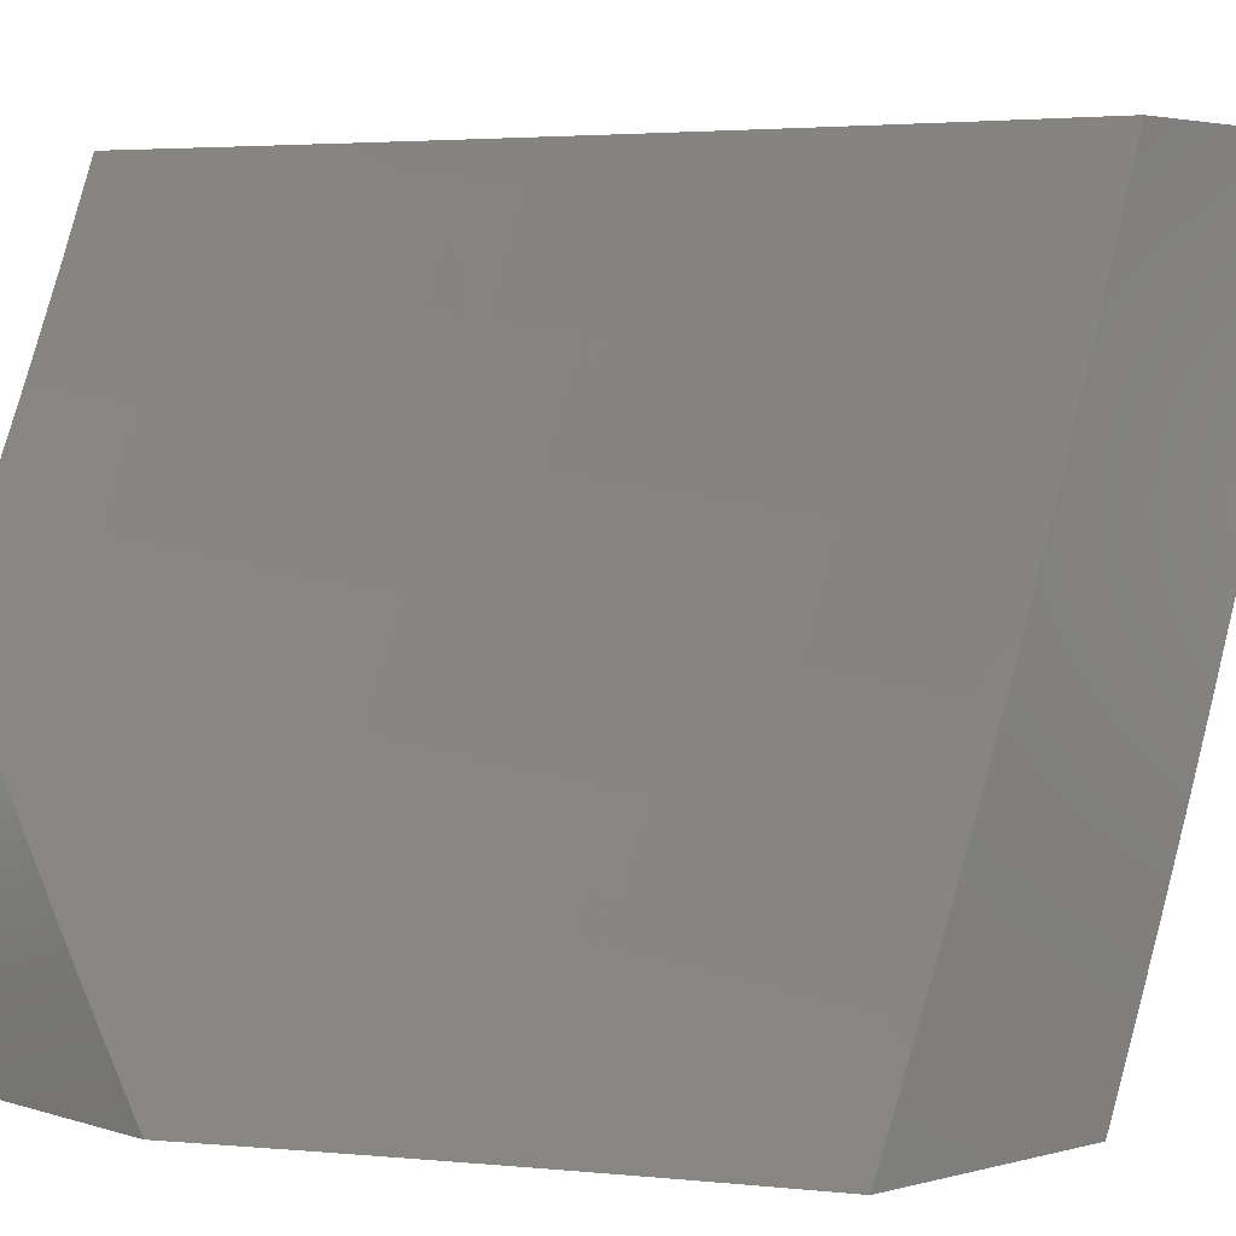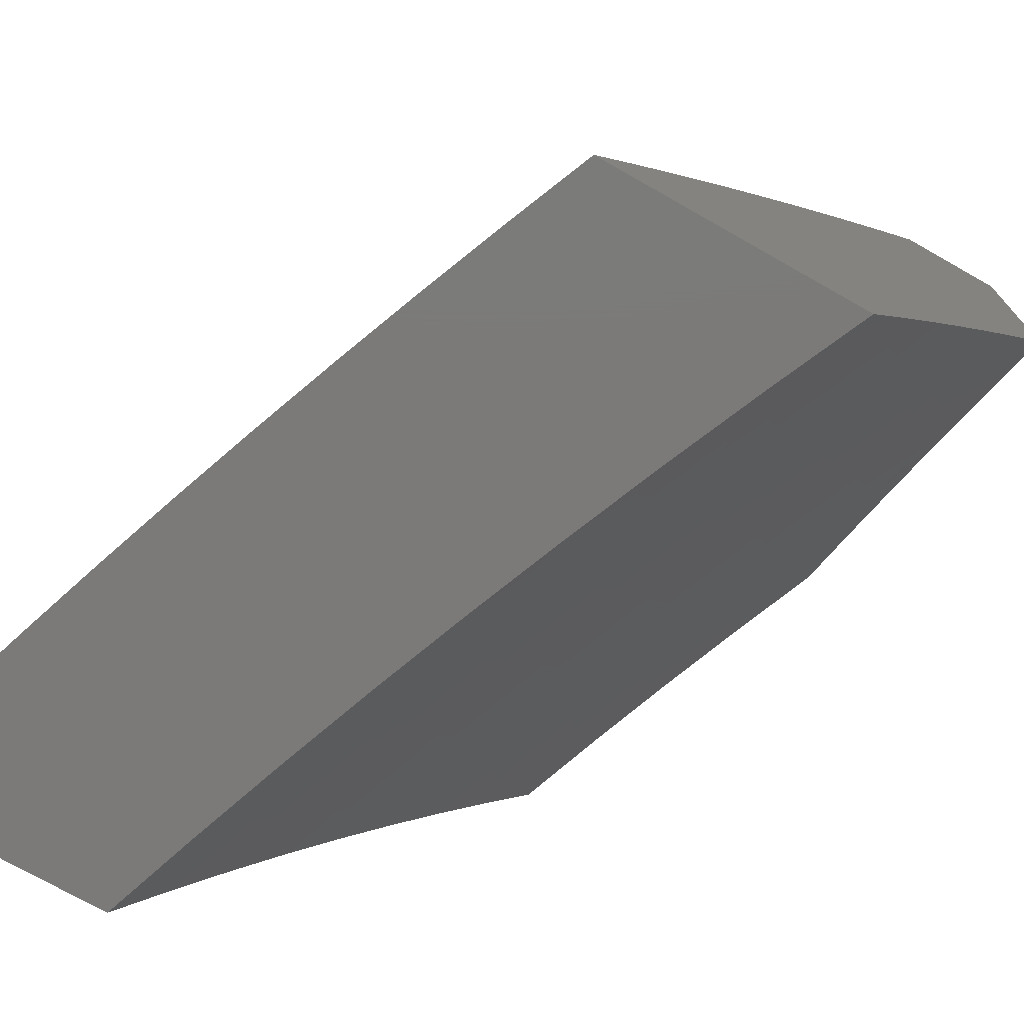
<metadata>
{"format":"stl","ext":"stl","renderer":"f3d","projection":"perspective","resolution":1024,"background":"white","views":[{"elev":2.9,"azim":137.4,"up":"+Y"},{"elev":-73.7,"azim":-29.6,"up":"+Z"}]}
</metadata>
<code>
# stl→obj: 394 verts, 784 faces
v -9.309 -4 5.082
v -9.351 -4 5
v -9.342 -3.984 5.032
v -9.405 -3.877 5
v -9.403 -3.844 5.032
v -9.457 -3.754 5
v -9.462 -3.704 5.032
v -9.507 -3.63 5
v -9.518 -3.563 5.032
v -9.556 -3.505 5
v -9.572 -3.421 5.032
v -9.603 -3.38 5
v -9.624 -3.28 5.032
v -9.649 -3.254 5
v -9.673 -3.138 5.032
v -9.692 -3.127 5
v -9.734 -3 5
v -9.659 -3.133 5.064
v -9.672 -3 5.128
v -9.645 -3.129 5.095
v -9.631 -3.124 5.127
v -9.596 -3.27 5.095
v -9.582 -3.265 5.127
v -9.544 -3.411 5.095
v -9.53 -3.406 5.127
v -9.49 -3.552 5.095
v -9.476 -3.547 5.127
v -9.434 -3.693 5.095
v -9.42 -3.687 5.127
v -9.376 -3.833 5.095
v -9.362 -3.827 5.127
v -9.315 -3.973 5.095
v -9.301 -3.967 5.127
v -9.267 -4 5.163
v -9.287 -3.961 5.159
v -9.273 -3.955 5.19
v -9.334 -3.816 5.19
v -9.32 -3.81 5.222
v -9.378 -3.671 5.222
v -9.364 -3.665 5.253
v -9.419 -3.526 5.253
v -9.405 -3.52 5.285
v -9.458 -3.381 5.285
v -9.444 -3.375 5.316
v -9.495 -3.236 5.316
v -9.48 -3.231 5.348
v -9.528 -3.091 5.348
v -9.513 -3.086 5.379
v -9.541 -3 5.381
v -9.498 -3.081 5.411
v -9.483 -3.076 5.442
v -9.45 -3.22 5.411
v -9.435 -3.215 5.442
v -9.399 -3.36 5.411
v -9.384 -3.354 5.442
v -9.346 -3.498 5.411
v -9.331 -3.493 5.442
v -9.291 -3.637 5.411
v -9.276 -3.631 5.442
v -9.233 -3.775 5.411
v -9.218 -3.769 5.442
v -9.173 -3.912 5.411
v -9.158 -3.906 5.442
v -9.137 -4 5.405
v -9.143 -3.9 5.473
v -9.092 -4 5.484
v -9.129 -3.893 5.505
v -9.114 -3.887 5.536
v -9.173 -3.75 5.536
v -9.158 -3.744 5.567
v -9.215 -3.607 5.567
v -9.185 -3.595 5.63
v -9.239 -3.458 5.63
v -9.208 -3.447 5.692
v -9.26 -3.31 5.692
v -9.228 -3.299 5.754
v -9.278 -3.162 5.754
v -9.246 -3.151 5.816
v -9.293 -3.015 5.816
v -9.261 -3.004 5.877
v -9.261 -3 5.878
v -9.187 -3 6
v -9.607 -3 5.255
v -9.602 -3.115 5.19
v -9.617 -3.119 5.159
v -9.543 -3.096 5.316
v -9.558 -3.1 5.285
v -9.573 -3.105 5.253
v -9.524 -3.246 5.253
v -9.539 -3.251 5.222
v -9.487 -3.391 5.222
v -9.502 -3.396 5.19
v -9.448 -3.536 5.19
v -9.462 -3.542 5.159
v -9.406 -3.682 5.159
v -9.473 -3 5.507
v -9.468 -3.071 5.473
v -9.42 -3.21 5.473
v -9.369 -3.349 5.473
v -9.316 -3.487 5.473
v -9.261 -3.625 5.473
v -9.203 -3.762 5.473
v -9.404 -3 5.632
v -9.421 -3.056 5.567
v -9.437 -3.061 5.536
v -9.453 -3.066 5.505
v -9.404 -3.205 5.505
v -9.334 -3 5.755
v -9.358 -3.036 5.692
v -9.39 -3.046 5.63
v -9.373 -3.194 5.567
v -9.389 -3.2 5.536
v -9.338 -3.338 5.536
v -9.354 -3.343 5.505
v -9.301 -3.481 5.505
v -9.326 -3.025 5.754
v -9.31 -3.173 5.692
v -9.342 -3.184 5.63
v -9.292 -3.321 5.63
v -9.323 -3.332 5.567
v -9.27 -3.47 5.567
v -9.286 -3.476 5.536
v -9.231 -3.613 5.536
v -9.246 -3.619 5.505
v -9.188 -3.756 5.505
v -9.18 -3.128 5.939
v -9.143 -3.126 6
v -9.131 -3.264 5.939
v -9.097 -3.252 6
v -9.05 -3.377 6
v -9.079 -3.398 5.939
v -9 -3.501 6
v -9.025 -3.533 5.939
v -9 -3.566 5.958
v -9 -3.629 5.915
v -9 -3.692 5.871
v -9.002 -3.68 5.877
v -9.058 -3.545 5.877
v -9.034 -3.693 5.816
v -9 -3.755 5.827
v -9 -3.817 5.782
v -9 -3.878 5.736
v -9.006 -3.841 5.754
v -9.065 -3.706 5.754
v -9.09 -3.558 5.816
v -9.112 -3.411 5.877
v -9.037 -3.854 5.692
v -9 -3.94 5.69
v -9.068 -3.867 5.63
v -9.046 -4 5.564
v -9.099 -3.88 5.567
v -9 -4 5.643
v -9.187 -3.918 5.379
v -9.181 -4 5.324
v -9.202 -3.924 5.348
v -9.216 -3.931 5.316
v -9.262 -3.787 5.348
v -9.277 -3.792 5.316
v -9.32 -3.648 5.348
v -9.335 -3.654 5.316
v -9.376 -3.509 5.348
v -9.39 -3.515 5.316
v -9.429 -3.37 5.348
v -9.231 -3.937 5.285
v -9.224 -4 5.244
v -9.245 -3.943 5.253
v -9.259 -3.949 5.222
v -9.305 -3.804 5.253
v -9.328 -3.978 5.064
v -9.389 -3.838 5.064
v -9.448 -3.698 5.064
v -9.504 -3.557 5.064
v -9.558 -3.416 5.064
v -9.61 -3.275 5.064
v -9.348 -3.822 5.159
v -9.291 -3.798 5.285
v -9.349 -3.659 5.285
v -9.248 -3.781 5.379
v -9.305 -3.642 5.379
v -9.361 -3.504 5.379
v -9.414 -3.365 5.379
v -9.465 -3.225 5.379
v -9.128 -3.731 5.63
v -9.097 -3.719 5.692
v -9.154 -3.583 5.692
v -9.392 -3.676 5.19
v -9.434 -3.531 5.222
v -9.473 -3.386 5.253
v -9.509 -3.241 5.285
v -9.122 -3.571 5.754
v -9.144 -3.423 5.816
v -9.164 -3.276 5.877
v -9.176 -3.435 5.754
v -9.516 -3.401 5.159
v -9.567 -3.26 5.159
v -9.196 -3.287 5.816
v -9.213 -3.14 5.877
v -9.553 -3.255 5.19
v -9.588 -3.11 5.222
v -9.965 -3.248 5
v -9.979 -3.157 5.032
v -10 -3.139 5
v -9.965 -3.153 5.063
v -10 -3.07 5.045
v -9.952 -3.149 5.095
v -10 -3 5.09
v -9.938 -3.144 5.127
v -9.924 -3.14 5.158
v -9.875 -3.288 5.158
v -9.861 -3.284 5.19
v -9.811 -3.432 5.19
v -9.797 -3.427 5.222
v -9.744 -3.575 5.222
v -9.73 -3.57 5.253
v -9.674 -3.717 5.253
v -9.66 -3.712 5.285
v -9.603 -3.858 5.285
v -9.588 -3.852 5.316
v -9.528 -3.998 5.316
v -9.514 -3.993 5.348
v -9.493 -4 5.382
v -9.5 -3.987 5.379
v -9.486 -3.981 5.41
v -9.56 -3.841 5.379
v -9.546 -3.835 5.41
v -9.617 -3.695 5.379
v -9.603 -3.689 5.41
v -9.672 -3.549 5.379
v -9.658 -3.543 5.41
v -9.725 -3.402 5.379
v -9.71 -3.397 5.41
v -9.775 -3.255 5.379
v -9.76 -3.25 5.41
v -9.823 -3.108 5.379
v -9.808 -3.103 5.41
v -9.827 -3 5.436
v -9.793 -3.098 5.442
v -9.778 -3.094 5.473
v -9.731 -3.24 5.473
v -9.716 -3.235 5.504
v -9.666 -3.381 5.504
v -9.651 -3.376 5.536
v -9.599 -3.522 5.536
v -9.584 -3.516 5.567
v -9.529 -3.661 5.567
v -9.499 -3.65 5.629
v -9.442 -3.794 5.629
v -9.412 -3.782 5.691
v -9.353 -3.925 5.691
v -9.323 -3.912 5.753
v -9.284 -4 5.755
v -9.292 -3.899 5.815
v -9.212 -4 5.878
v -9.261 -3.886 5.877
v -9.229 -3.873 5.939
v -9.319 -3.744 5.877
v -9.287 -3.732 5.939
v -9.375 -3.602 5.877
v -9.343 -3.59 5.939
v -9.429 -3.459 5.877
v -9.397 -3.447 5.939
v -9.48 -3.316 5.877
v -9.448 -3.305 5.939
v -9.529 -3.173 5.877
v -9.496 -3.162 5.939
v -9.575 -3.03 5.877
v -9.543 -3.019 5.939
v -9.578 -3 5.889
v -9.513 -3 6
v -9.472 -3.127 6
v -9.429 -3.254 6
v -9.384 -3.38 6
v -9.338 -3.505 6
v -9.291 -3.63 6
v -9.241 -3.754 6
v -9.19 -3.877 6
v -9.137 -4 6
v -9.931 -3.307 5.032
v -9.929 -3.357 5
v -9.88 -3.456 5.032
v -9.892 -3.465 5
v -9.853 -3.573 5
v -9.826 -3.605 5.032
v -9.814 -3.68 5
v -9.77 -3.754 5.032
v -9.773 -3.787 5
v -9.712 -3.902 5.032
v -9.731 -3.894 5
v -9.688 -4 5
v -9.699 -3.897 5.063
v -9.624 -4 5.128
v -9.685 -3.891 5.095
v -9.672 -3.886 5.127
v -9.743 -3.743 5.095
v -9.73 -3.738 5.127
v -9.799 -3.595 5.095
v -9.785 -3.59 5.127
v -9.852 -3.447 5.095
v -9.839 -3.442 5.127
v -9.903 -3.298 5.095
v -9.889 -3.293 5.127
v -9.56 -4 5.255
v -9.644 -3.875 5.19
v -9.658 -3.88 5.158
v -9.617 -3.864 5.253
v -9.688 -3.722 5.222
v -9.758 -3.58 5.19
v -9.825 -3.437 5.158
v -9.425 -4 5.507
v -9.471 -3.975 5.442
v -9.531 -3.829 5.442
v -9.588 -3.684 5.442
v -9.643 -3.538 5.442
v -9.695 -3.392 5.442
v -9.746 -3.245 5.442
v -9.356 -4 5.632
v -9.413 -3.95 5.567
v -9.428 -3.956 5.536
v -9.442 -3.962 5.504
v -9.502 -3.818 5.504
v -9.517 -3.824 5.473
v -9.574 -3.678 5.473
v -9.383 -3.938 5.629
v -9.472 -3.806 5.567
v -9.487 -3.812 5.536
v -9.544 -3.667 5.536
v -9.559 -3.673 5.504
v -9.614 -3.527 5.504
v -9.628 -3.533 5.473
v -9.681 -3.387 5.473
v -9.608 -3.04 5.815
v -9.642 -3 5.777
v -9.639 -3.05 5.753
v -9.705 -3 5.664
v -9.671 -3.06 5.691
v -9.702 -3.07 5.629
v -9.624 -3.205 5.691
v -9.655 -3.215 5.629
v -9.574 -3.349 5.691
v -9.605 -3.36 5.629
v -9.523 -3.494 5.691
v -9.553 -3.505 5.629
v -9.469 -3.638 5.691
v -9.766 -3 5.55
v -9.733 -3.079 5.567
v -9.685 -3.225 5.567
v -9.636 -3.371 5.567
v -9.763 -3.089 5.504
v -9.748 -3.084 5.536
v -9.886 -3 5.321
v -9.837 -3.112 5.348
v -9.79 -3.26 5.348
v -9.739 -3.407 5.348
v -9.687 -3.554 5.348
v -9.632 -3.701 5.348
v -9.574 -3.847 5.348
v -9.944 -3 5.206
v -9.881 -3.126 5.253
v -9.867 -3.122 5.285
v -9.852 -3.117 5.316
v -9.804 -3.265 5.316
v -9.909 -3.135 5.19
v -9.895 -3.131 5.222
v -9.847 -3.279 5.222
v -9.833 -3.274 5.253
v -9.782 -3.422 5.253
v -9.768 -3.417 5.285
v -9.715 -3.564 5.285
v -9.701 -3.559 5.316
v -9.646 -3.706 5.316
v -9.917 -3.302 5.063
v -9.866 -3.451 5.063
v -9.813 -3.6 5.063
v -9.757 -3.749 5.063
v -9.819 -3.269 5.285
v -9.701 -3.23 5.536
v -9.593 -3.194 5.753
v -9.543 -3.338 5.753
v -9.492 -3.482 5.753
v -9.438 -3.626 5.753
v -9.381 -3.769 5.753
v -9.561 -3.184 5.815
v -9.512 -3.327 5.815
v -9.46 -3.471 5.815
v -9.407 -3.614 5.815
v -9.35 -3.757 5.815
v -9.754 -3.412 5.316
v -9.772 -3.585 5.158
v -9.716 -3.733 5.158
v -9.702 -3.728 5.19
v -9.63 -3.869 5.222
v -9.457 -3.968 5.473
v -10 -3 5
v -9 -4 6
f 1 2 3
f 3 2 4
f 3 4 5
f 5 4 6
f 5 6 7
f 7 6 8
f 7 8 9
f 9 8 10
f 9 10 11
f 11 10 12
f 11 12 13
f 13 12 14
f 13 14 15
f 15 14 16
f 15 16 17
f 15 17 18
f 18 17 19
f 18 19 20
f 20 19 21
f 20 21 22
f 22 21 23
f 22 23 24
f 24 23 25
f 24 25 26
f 26 25 27
f 26 27 28
f 28 27 29
f 28 29 30
f 30 29 31
f 30 31 32
f 32 31 33
f 32 33 1
f 1 33 34
f 34 33 35
f 34 35 36
f 36 35 37
f 36 37 38
f 38 37 39
f 38 39 40
f 40 39 41
f 40 41 42
f 42 41 43
f 42 43 44
f 44 43 45
f 44 45 46
f 46 45 47
f 46 47 48
f 48 47 49
f 48 49 50
f 50 49 51
f 50 51 52
f 52 51 53
f 52 53 54
f 54 53 55
f 54 55 56
f 56 55 57
f 56 57 58
f 58 57 59
f 58 59 60
f 60 59 61
f 60 61 62
f 62 61 63
f 62 63 64
f 64 63 65
f 64 65 66
f 66 65 67
f 66 67 68
f 68 67 69
f 68 69 70
f 70 69 71
f 70 71 72
f 72 71 73
f 72 73 74
f 74 73 75
f 74 75 76
f 76 75 77
f 76 77 78
f 78 77 79
f 78 79 80
f 80 79 81
f 80 81 82
f 83 84 19
f 19 84 85
f 19 85 21
f 21 85 23
f 49 86 83
f 83 86 87
f 83 87 88
f 88 87 89
f 88 89 90
f 90 89 91
f 90 91 92
f 92 91 93
f 92 93 94
f 94 93 95
f 94 95 29
f 29 95 31
f 49 96 51
f 51 96 97
f 51 97 53
f 53 97 98
f 53 98 55
f 55 98 99
f 55 99 57
f 57 99 100
f 57 100 59
f 59 100 101
f 59 101 61
f 61 101 102
f 61 102 63
f 63 102 65
f 103 104 96
f 96 104 105
f 96 105 106
f 106 105 107
f 106 107 98
f 98 107 99
f 108 109 103
f 103 109 110
f 103 110 104
f 104 110 111
f 104 111 112
f 112 111 113
f 112 113 114
f 114 113 115
f 114 115 100
f 100 115 101
f 81 79 108
f 108 79 116
f 108 116 109
f 109 116 117
f 109 117 118
f 118 117 119
f 118 119 120
f 120 119 121
f 120 121 122
f 122 121 123
f 122 123 124
f 124 123 125
f 124 125 102
f 102 125 65
f 80 82 126
f 126 82 127
f 126 127 128
f 128 127 129
f 128 129 130
f 128 130 131
f 131 130 132
f 131 132 133
f 133 132 134
f 133 134 135
f 136 137 135
f 135 137 138
f 135 138 133
f 133 138 131
f 137 136 139
f 139 136 140
f 139 140 141
f 142 143 141
f 141 143 144
f 141 144 139
f 139 144 145
f 139 145 138
f 138 145 146
f 138 146 131
f 131 146 128
f 143 142 147
f 147 142 148
f 147 148 149
f 149 148 150
f 149 150 151
f 151 150 68
f 151 68 70
f 148 152 150
f 150 66 68
f 62 64 153
f 153 64 154
f 153 154 155
f 155 154 156
f 155 156 157
f 157 156 158
f 157 158 159
f 159 158 160
f 159 160 161
f 161 160 162
f 161 162 163
f 163 162 44
f 163 44 46
f 156 154 164
f 164 154 165
f 164 165 166
f 166 165 167
f 166 167 168
f 168 167 38
f 168 38 40
f 165 34 167
f 167 34 36
f 167 36 38
f 32 1 169
f 169 1 3
f 169 3 170
f 170 3 5
f 170 5 171
f 171 5 7
f 171 7 172
f 172 7 9
f 172 9 173
f 173 9 11
f 173 11 174
f 174 11 13
f 174 13 18
f 18 13 15
f 30 32 169
f 30 169 170
f 35 33 175
f 175 33 31
f 175 31 95
f 158 156 164
f 164 166 176
f 176 166 168
f 176 168 177
f 177 168 40
f 177 40 42
f 60 62 153
f 153 155 178
f 178 155 157
f 178 157 179
f 179 157 159
f 179 159 180
f 180 159 161
f 180 161 181
f 181 161 163
f 181 163 182
f 182 163 46
f 182 46 48
f 69 67 125
f 125 67 65
f 149 151 183
f 183 151 70
f 183 70 72
f 144 143 147
f 147 149 184
f 184 149 183
f 184 183 185
f 185 183 72
f 185 72 74
f 28 30 170
f 28 170 171
f 35 175 37
f 37 175 186
f 37 186 39
f 39 186 187
f 39 187 41
f 41 187 188
f 41 188 43
f 43 188 189
f 43 189 45
f 45 189 86
f 45 86 47
f 47 86 49
f 186 175 95
f 160 158 176
f 176 158 164
f 160 176 177
f 58 60 178
f 178 60 153
f 58 178 179
f 124 102 101
f 71 69 123
f 123 69 125
f 147 184 144
f 144 184 190
f 144 190 145
f 145 190 191
f 145 191 146
f 146 191 192
f 146 192 128
f 128 192 126
f 190 184 185
f 138 137 139
f 26 28 171
f 26 171 172
f 94 29 27
f 187 186 93
f 93 186 95
f 162 160 177
f 162 177 42
f 56 58 179
f 56 179 180
f 122 124 115
f 115 124 101
f 73 71 121
f 121 71 123
f 190 185 193
f 193 185 74
f 193 74 76
f 24 26 172
f 24 172 173
f 94 27 194
f 194 27 25
f 194 25 195
f 195 25 23
f 195 23 85
f 188 187 91
f 91 187 93
f 44 162 42
f 54 56 180
f 54 180 181
f 114 100 99
f 120 122 113
f 113 122 115
f 75 73 119
f 119 73 121
f 190 193 191
f 191 193 196
f 191 196 192
f 192 196 197
f 192 197 126
f 126 197 80
f 196 193 76
f 22 24 173
f 22 173 174
f 94 194 92
f 92 194 198
f 92 198 90
f 90 198 199
f 90 199 88
f 88 199 83
f 198 194 195
f 189 188 89
f 89 188 91
f 52 54 181
f 52 181 182
f 112 114 107
f 107 114 99
f 118 120 111
f 111 120 113
f 77 75 117
f 117 75 119
f 197 196 78
f 78 196 76
f 20 22 174
f 20 174 18
f 85 84 195
f 195 84 198
f 86 189 87
f 87 189 89
f 50 52 182
f 50 182 48
f 106 98 97
f 104 112 105
f 105 112 107
f 109 118 110
f 110 118 111
f 79 77 116
f 116 77 117
f 80 197 78
f 83 199 84
f 84 199 198
f 96 106 97
f 200 201 202
f 202 201 203
f 202 203 204
f 204 203 205
f 204 205 206
f 206 205 207
f 206 207 208
f 208 207 209
f 208 209 210
f 210 209 211
f 210 211 212
f 212 211 213
f 212 213 214
f 214 213 215
f 214 215 216
f 216 215 217
f 216 217 218
f 218 217 219
f 218 219 220
f 220 219 221
f 220 221 222
f 222 221 223
f 222 223 224
f 224 223 225
f 224 225 226
f 226 225 227
f 226 227 228
f 228 227 229
f 228 229 230
f 230 229 231
f 230 231 232
f 232 231 233
f 232 233 234
f 234 233 235
f 234 235 236
f 236 235 237
f 236 237 238
f 238 237 239
f 238 239 240
f 240 239 241
f 240 241 242
f 242 241 243
f 242 243 244
f 244 243 245
f 244 245 246
f 246 245 247
f 246 247 248
f 248 247 249
f 248 249 250
f 250 249 251
f 250 251 252
f 252 251 253
f 252 253 254
f 254 253 255
f 254 255 256
f 256 255 257
f 256 257 258
f 258 257 259
f 258 259 260
f 260 259 261
f 260 261 262
f 262 261 263
f 262 263 264
f 264 263 265
f 264 265 266
f 266 265 267
f 266 267 268
f 268 267 269
f 269 267 270
f 270 267 265
f 270 265 271
f 271 265 263
f 271 263 272
f 272 263 261
f 272 261 273
f 273 261 259
f 273 259 274
f 274 259 257
f 274 257 275
f 275 257 255
f 275 255 276
f 276 255 277
f 277 255 253
f 201 200 278
f 278 200 279
f 278 279 280
f 280 279 281
f 280 281 282
f 280 282 283
f 283 282 284
f 283 284 285
f 285 284 286
f 285 286 287
f 287 286 288
f 287 288 289
f 287 289 290
f 290 289 291
f 290 291 292
f 292 291 293
f 292 293 294
f 294 293 295
f 294 295 296
f 296 295 297
f 296 297 298
f 298 297 299
f 298 299 300
f 300 299 301
f 300 301 205
f 205 301 207
f 302 303 291
f 291 303 304
f 291 304 293
f 293 304 295
f 221 219 302
f 302 219 217
f 302 217 305
f 305 217 215
f 305 215 306
f 306 215 213
f 306 213 307
f 307 213 211
f 307 211 308
f 308 211 209
f 308 209 301
f 301 209 207
f 221 309 223
f 223 309 310
f 223 310 225
f 225 310 311
f 225 311 227
f 227 311 312
f 227 312 229
f 229 312 313
f 229 313 231
f 231 313 314
f 231 314 233
f 233 314 315
f 233 315 235
f 235 315 237
f 316 317 309
f 309 317 318
f 309 318 319
f 319 318 320
f 319 320 321
f 321 320 322
f 321 322 312
f 312 322 313
f 251 249 316
f 316 249 323
f 316 323 317
f 317 323 324
f 317 324 325
f 325 324 326
f 325 326 327
f 327 326 328
f 327 328 329
f 329 328 330
f 329 330 314
f 314 330 315
f 266 268 331
f 331 268 332
f 331 332 333
f 333 332 334
f 333 334 335
f 335 334 336
f 335 336 337
f 337 336 338
f 337 338 339
f 339 338 340
f 339 340 341
f 341 340 342
f 341 342 343
f 343 342 246
f 343 246 248
f 334 344 336
f 336 344 345
f 336 345 338
f 338 345 346
f 338 346 340
f 340 346 347
f 340 347 342
f 342 347 244
f 342 244 246
f 236 348 344
f 344 348 349
f 344 349 345
f 345 349 346
f 236 350 234
f 234 350 351
f 234 351 232
f 232 351 352
f 232 352 230
f 230 352 353
f 230 353 228
f 228 353 354
f 228 354 226
f 226 354 355
f 226 355 224
f 224 355 356
f 224 356 222
f 222 356 220
f 357 358 350
f 350 358 359
f 350 359 360
f 360 359 361
f 360 361 352
f 352 361 353
f 206 208 357
f 357 208 362
f 357 362 363
f 363 362 364
f 363 364 365
f 365 364 366
f 365 366 367
f 367 366 368
f 367 368 369
f 369 368 370
f 369 370 355
f 355 370 356
f 300 205 203
f 203 201 371
f 371 201 278
f 371 278 372
f 372 278 280
f 372 280 373
f 373 280 283
f 373 283 374
f 374 283 285
f 374 285 290
f 290 285 287
f 358 357 363
f 364 362 210
f 210 362 208
f 363 365 358
f 358 365 375
f 358 375 359
f 359 375 361
f 351 350 360
f 352 351 360
f 348 236 238
f 239 237 315
f 238 240 348
f 348 240 376
f 348 376 349
f 349 376 346
f 333 335 377
f 377 335 337
f 377 337 378
f 378 337 339
f 378 339 379
f 379 339 341
f 379 341 380
f 380 341 343
f 380 343 381
f 381 343 248
f 381 248 250
f 264 266 331
f 331 333 382
f 382 333 377
f 382 377 383
f 383 377 378
f 383 378 384
f 384 378 379
f 384 379 385
f 385 379 380
f 385 380 386
f 386 380 381
f 386 381 252
f 252 381 250
f 298 300 371
f 371 300 203
f 298 371 372
f 308 301 299
f 366 364 212
f 212 364 210
f 365 367 375
f 375 367 387
f 375 387 361
f 361 387 353
f 241 239 330
f 330 239 315
f 347 346 376
f 347 376 242
f 242 376 240
f 262 264 382
f 382 264 331
f 262 382 383
f 296 298 372
f 296 372 373
f 308 299 388
f 388 299 297
f 388 297 389
f 389 297 295
f 389 295 304
f 368 366 214
f 214 366 212
f 354 353 387
f 354 387 369
f 369 387 367
f 329 314 313
f 243 241 328
f 328 241 330
f 244 347 242
f 260 262 383
f 260 383 384
f 294 296 373
f 294 373 374
f 308 388 307
f 307 388 390
f 307 390 306
f 306 390 391
f 306 391 305
f 305 391 302
f 390 388 389
f 370 368 216
f 216 368 214
f 355 354 369
f 327 329 322
f 322 329 313
f 245 243 326
f 326 243 328
f 258 260 384
f 258 384 385
f 292 294 374
f 292 374 290
f 304 303 389
f 389 303 390
f 356 370 218
f 218 370 216
f 321 312 311
f 325 327 320
f 320 327 322
f 247 245 324
f 324 245 326
f 256 258 385
f 256 385 386
f 302 391 303
f 303 391 390
f 220 356 218
f 321 311 392
f 392 311 310
f 392 310 309
f 317 325 318
f 318 325 320
f 249 247 323
f 323 247 324
f 254 256 386
f 254 386 252
f 309 319 392
f 392 319 321
f 82 81 269
f 269 81 108
f 269 108 268
f 268 108 103
f 268 103 332
f 332 103 96
f 332 96 334
f 334 96 49
f 334 49 344
f 344 49 83
f 344 83 236
f 236 83 350
f 350 83 19
f 350 19 357
f 357 19 17
f 357 17 206
f 206 17 393
f 130 275 132
f 132 275 276
f 132 276 277
f 275 130 274
f 274 130 129
f 274 129 273
f 273 129 127
f 273 127 272
f 272 127 82
f 272 82 271
f 271 82 270
f 270 82 269
f 277 394 132
f 16 200 17
f 17 200 202
f 17 202 393
f 200 16 279
f 279 16 14
f 279 14 281
f 281 14 282
f 282 14 12
f 282 12 284
f 284 12 10
f 284 10 286
f 286 10 8
f 286 8 288
f 288 8 6
f 288 6 289
f 289 6 4
f 289 4 2
f 1 302 2
f 2 302 291
f 2 291 289
f 302 1 221
f 221 1 34
f 221 34 309
f 309 34 165
f 309 165 154
f 309 154 316
f 316 154 64
f 316 64 66
f 316 66 251
f 251 66 150
f 251 150 253
f 253 150 152
f 253 152 277
f 277 152 394
f 202 204 393
f 393 204 206
f 152 148 394
f 394 148 142
f 394 142 141
f 141 140 394
f 394 140 136
f 394 136 135
f 135 134 394
f 394 134 132

</code>
